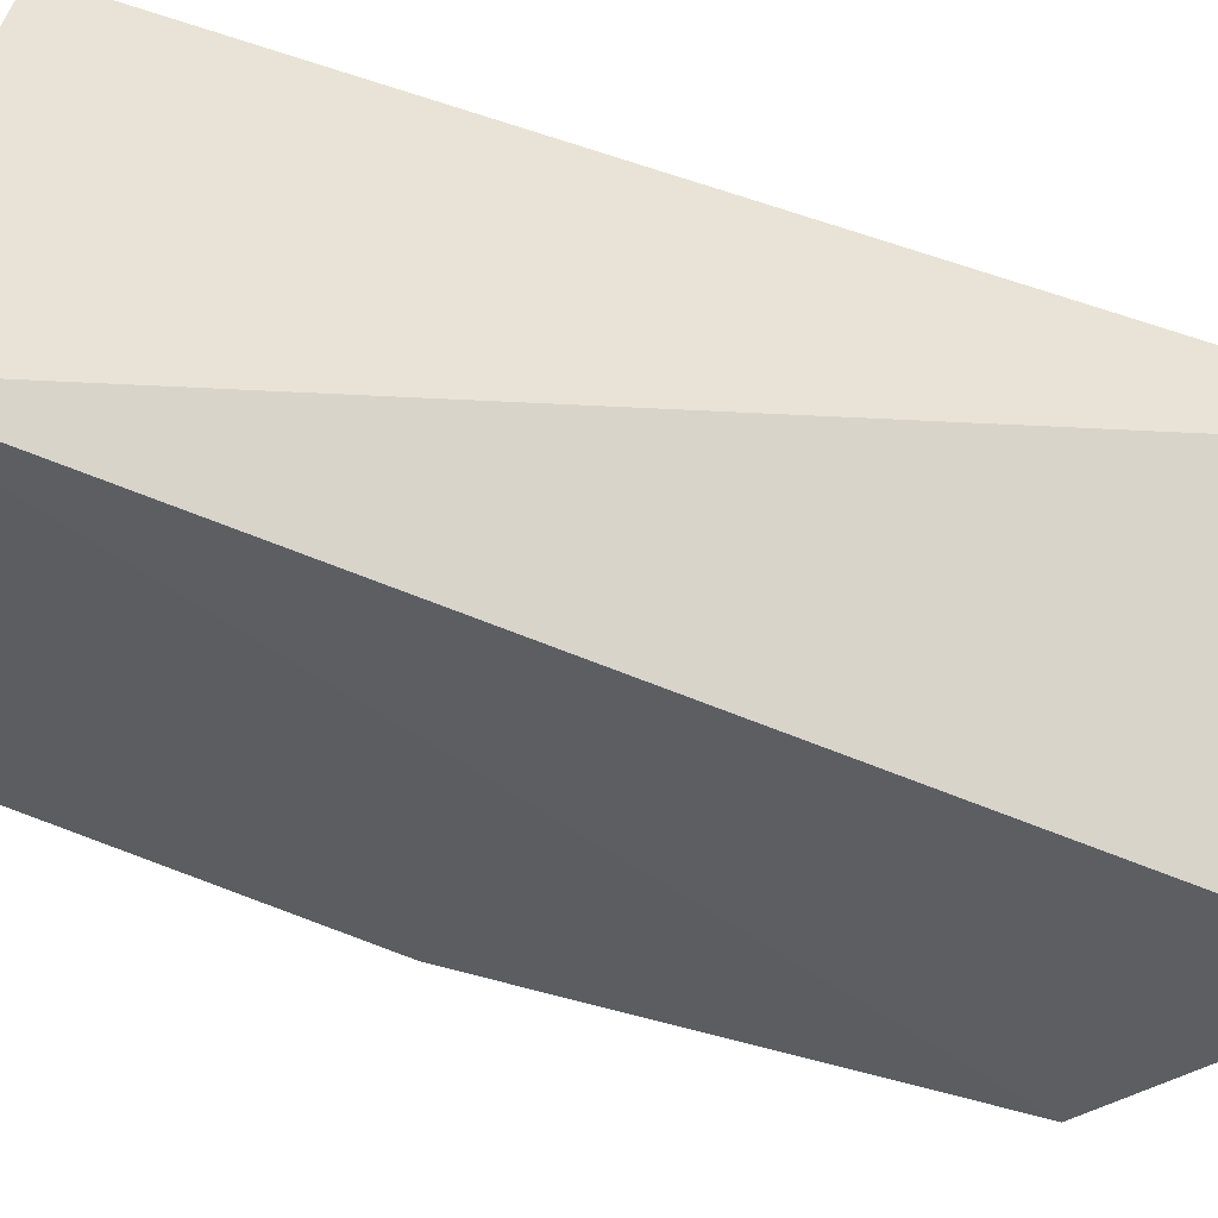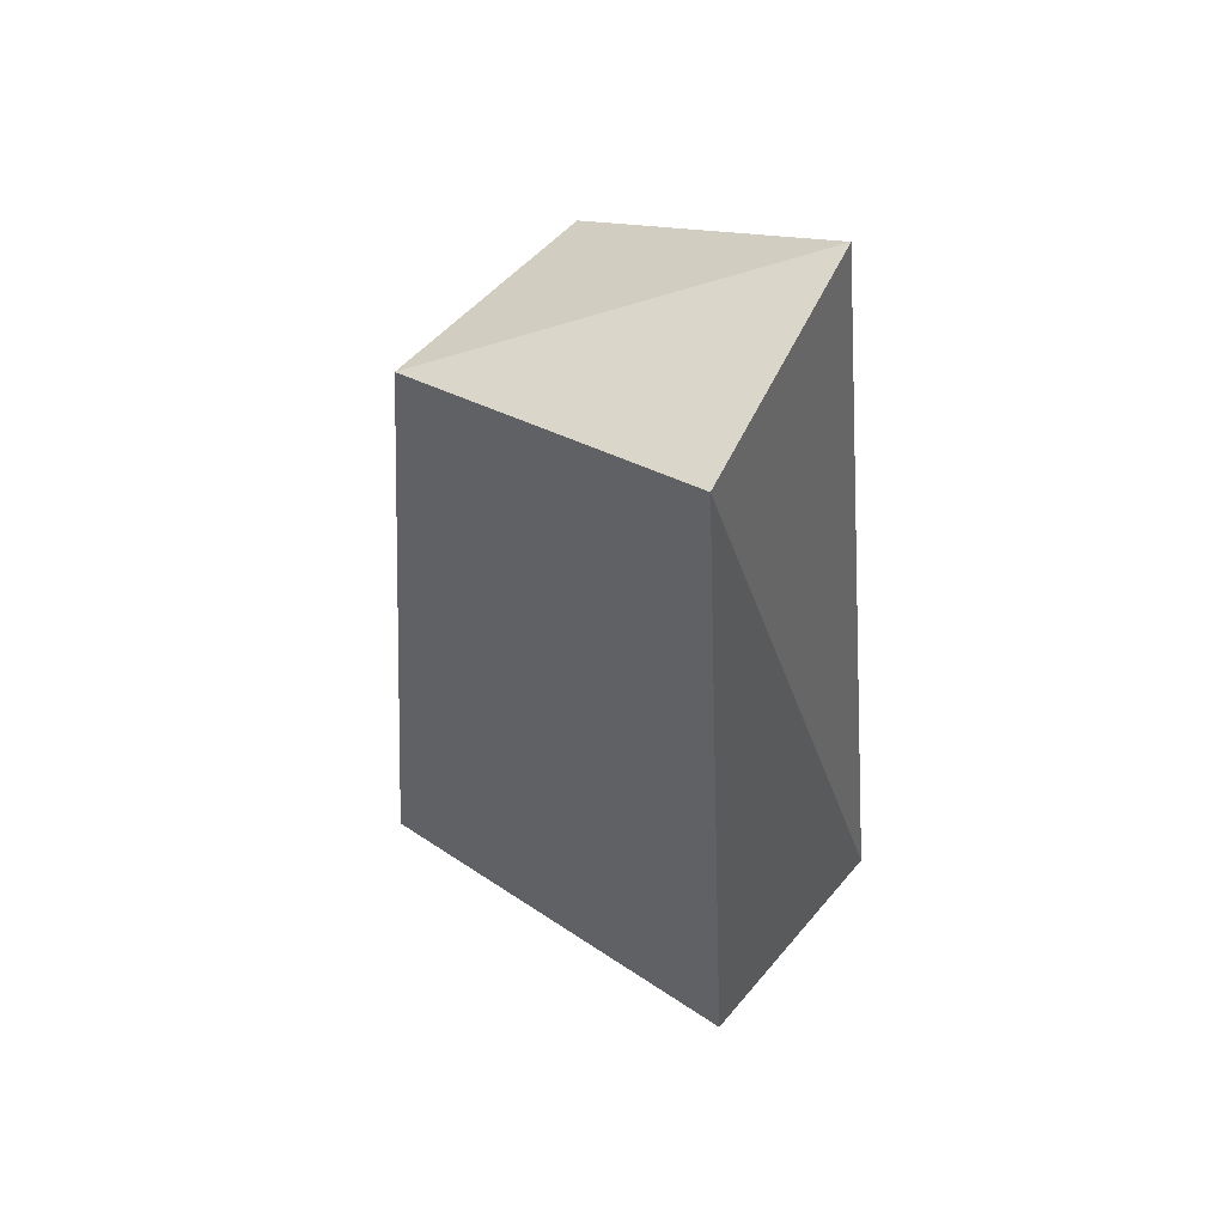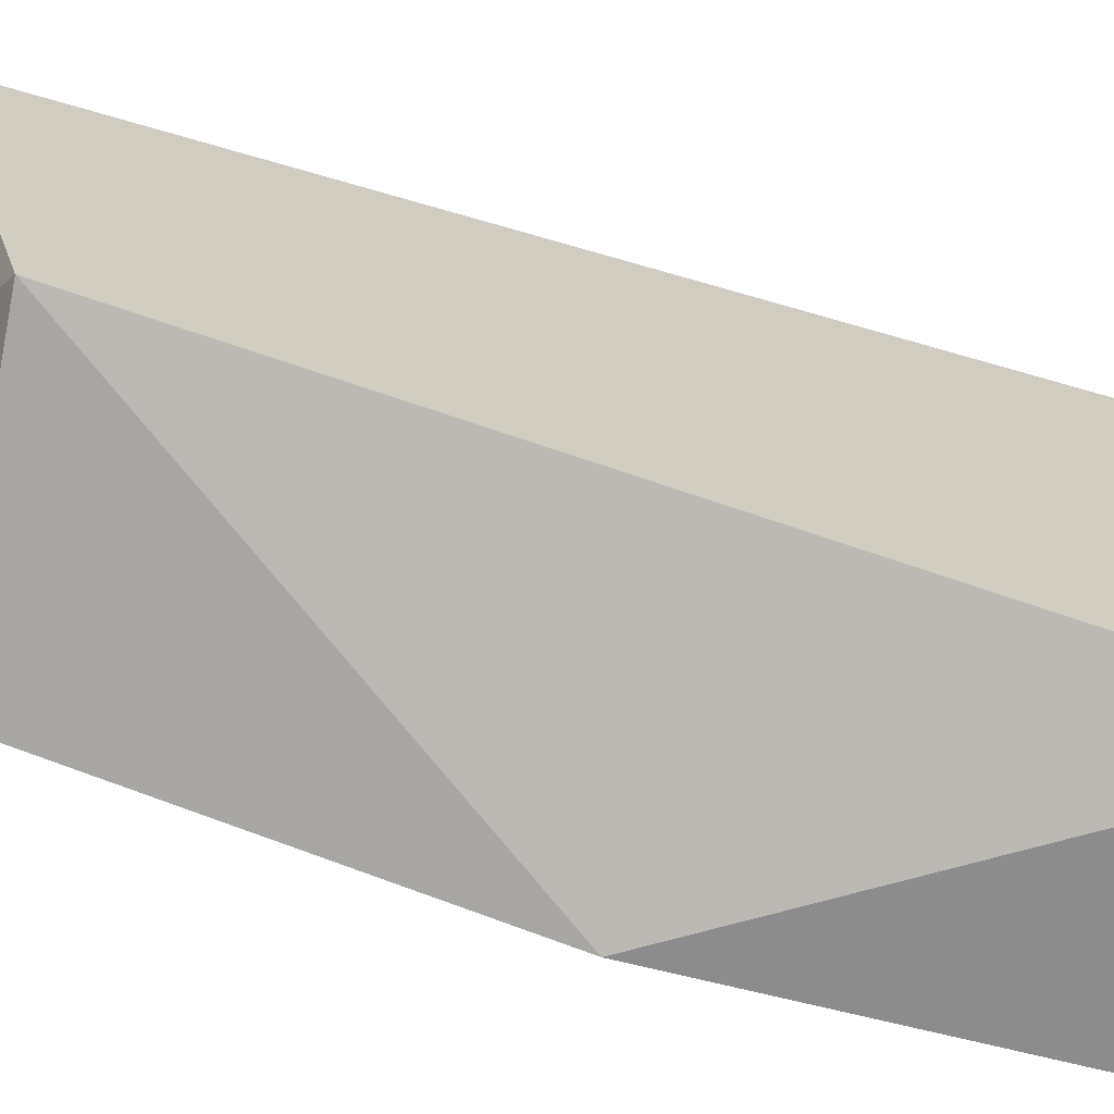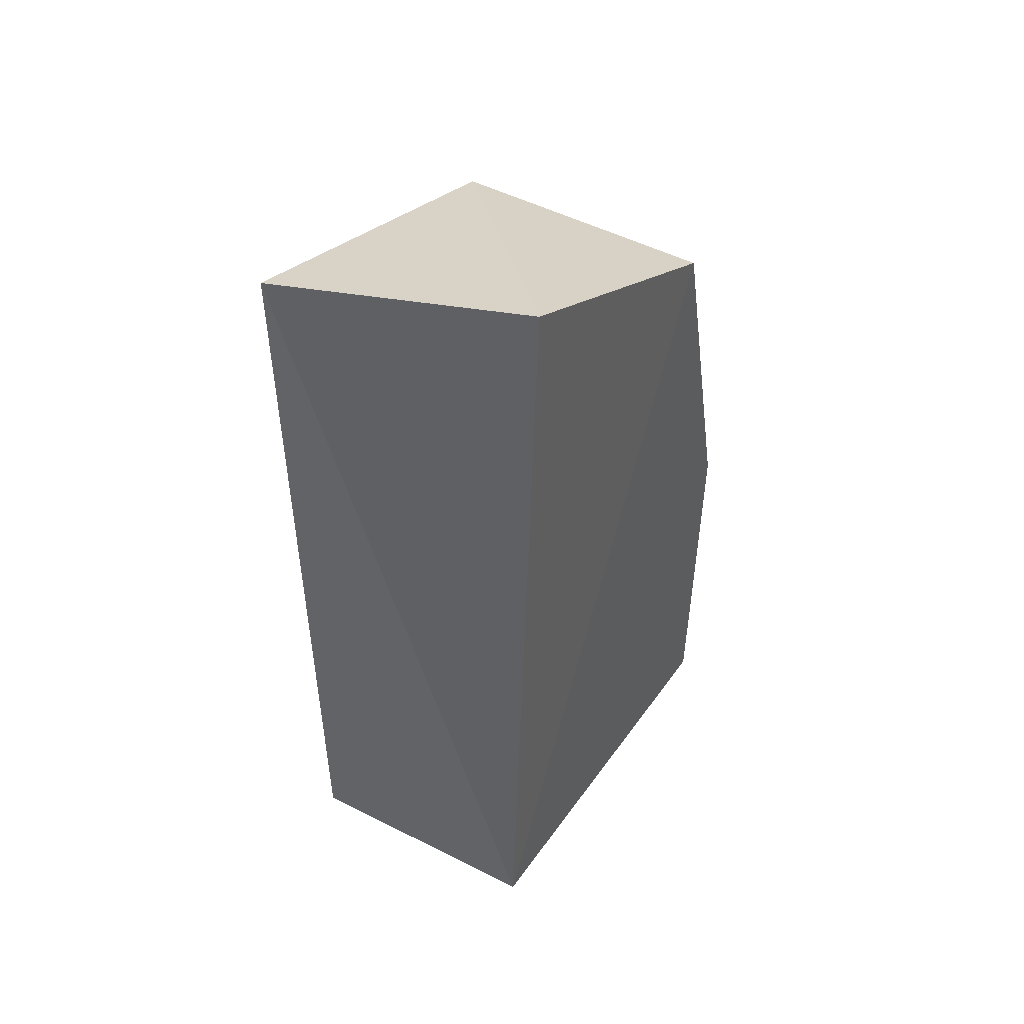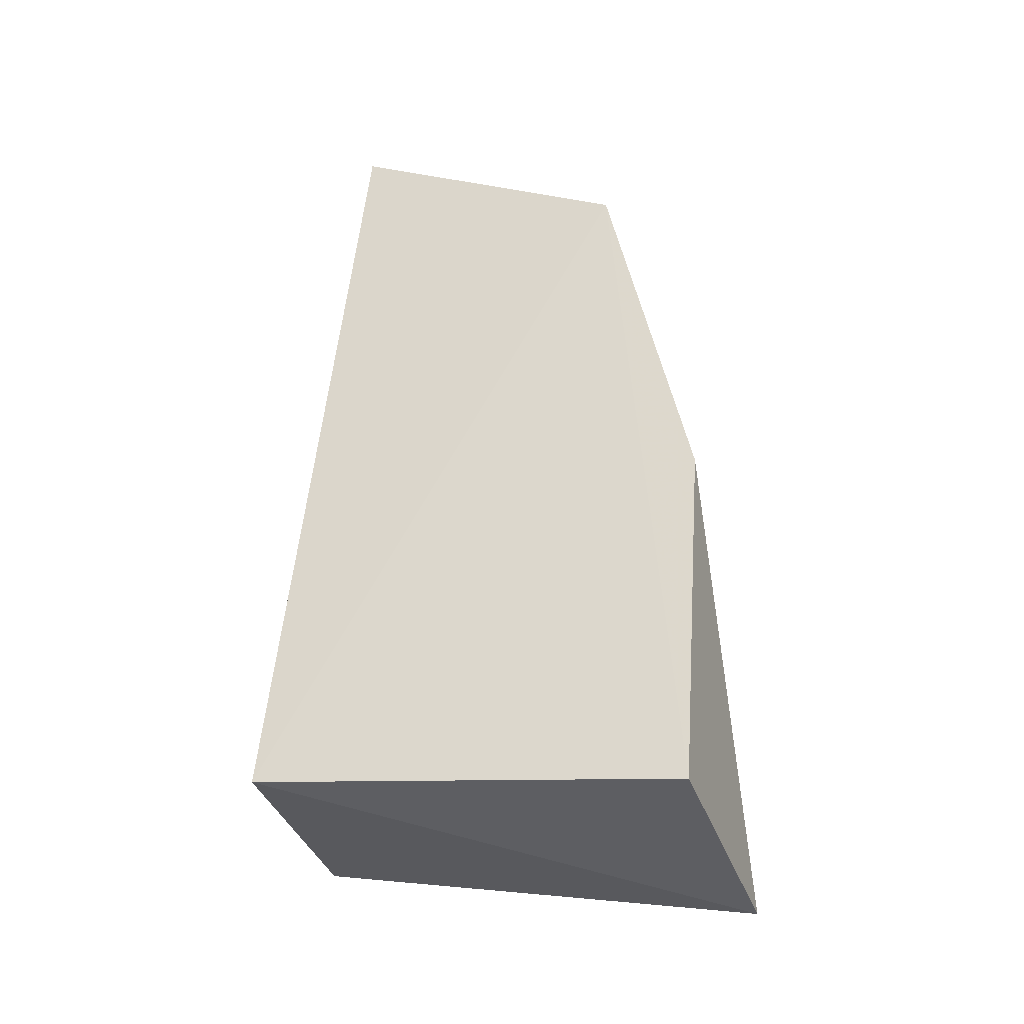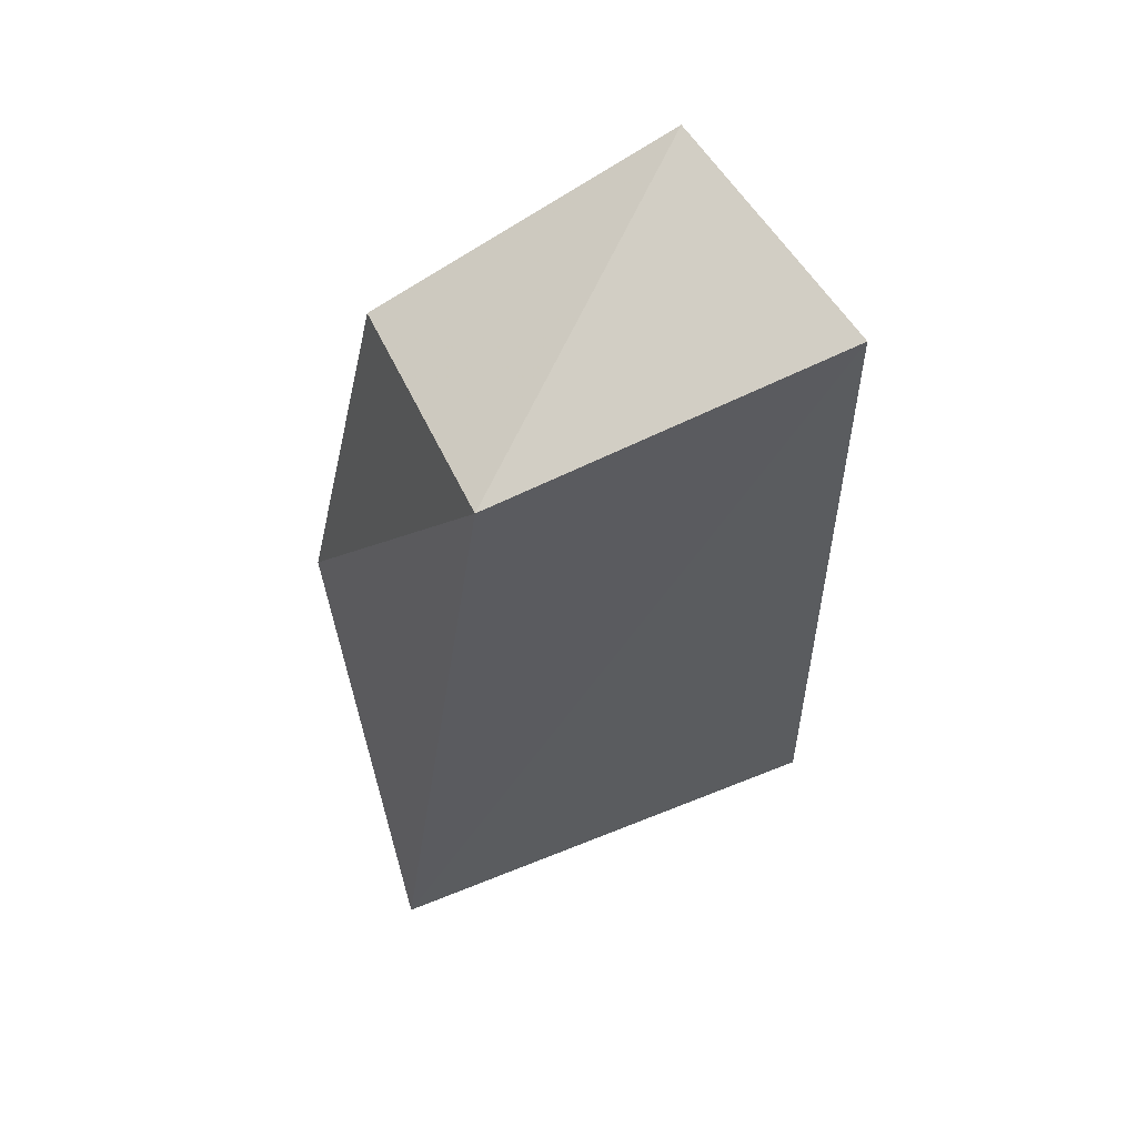
<metadata>
{"format":"obj","ext":"obj","renderer":"f3d","projection":"perspective","resolution":1024,"background":"white","views":[{"elev":62.5,"azim":-68.7,"up":"+Y"},{"elev":50.6,"azim":128.3,"up":"+Z"},{"elev":-72.1,"azim":75.5,"up":"+Y"},{"elev":48.1,"azim":-150.6,"up":"+Z"},{"elev":-33.0,"azim":-75.9,"up":"+Z"},{"elev":56.6,"azim":68.6,"up":"+Z"}]}
</metadata>
<code>
v 0.1443 -0.09787 0.1018
v 0.1369 -0.1218 -0.08783
v 0.1503 -0.01671 0.1267
v 0.1439 -0.01063 -0.06461
v 0.08824 -0.03042 0.1335
v 0.08113 -0.121 0.008146
v 0.08333 -0.01063 -0.06461
v 0.08328 -0.1008 0.09809
v 0.07963 -0.1152 -0.07707
f 1 2 3
f 3 2 4
f 5 1 3
f 6 2 1
f 7 5 3
f 7 3 4
f 7 4 2
f 8 6 1
f 8 1 5
f 8 5 7
f 9 7 2
f 9 2 6
f 9 8 7
f 9 6 8

</code>
